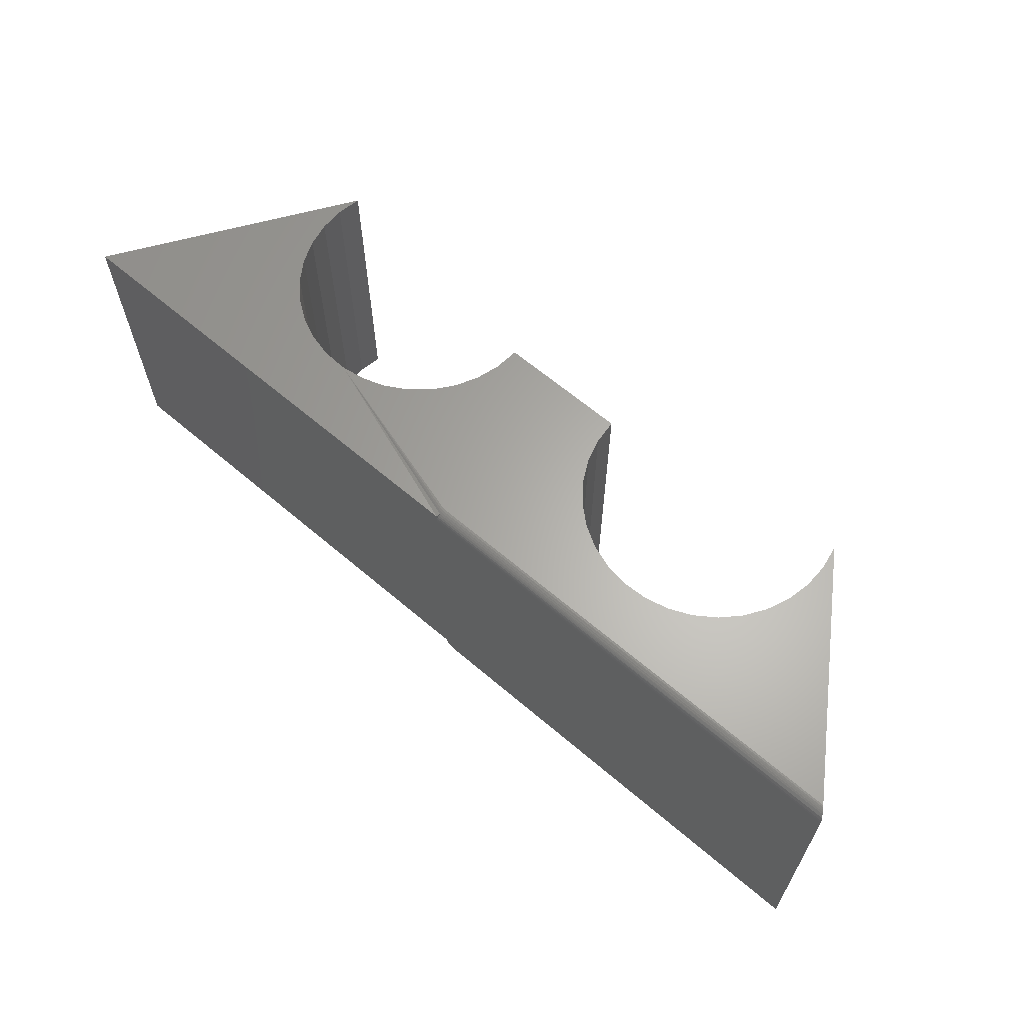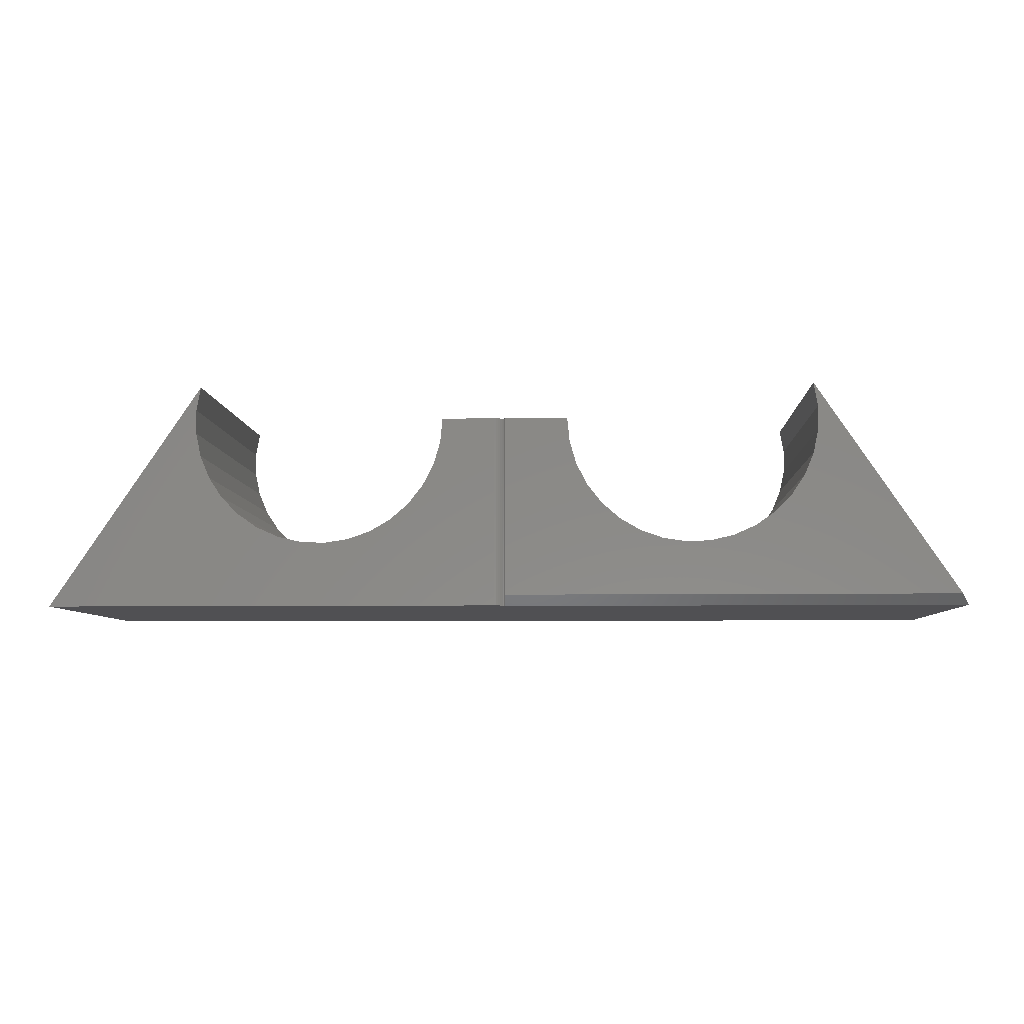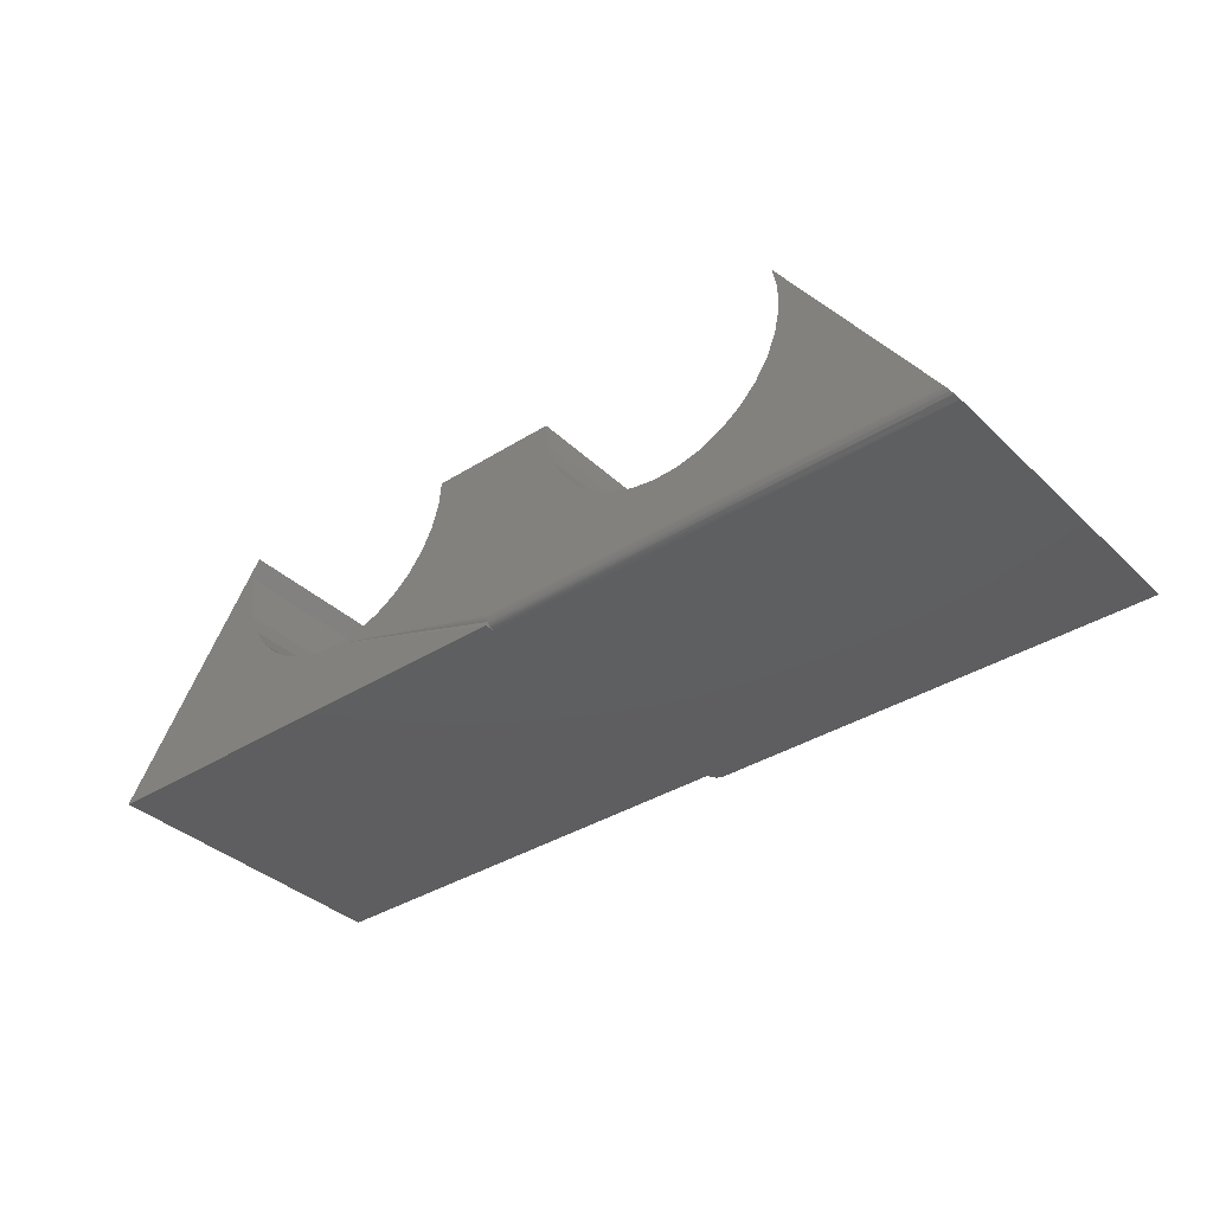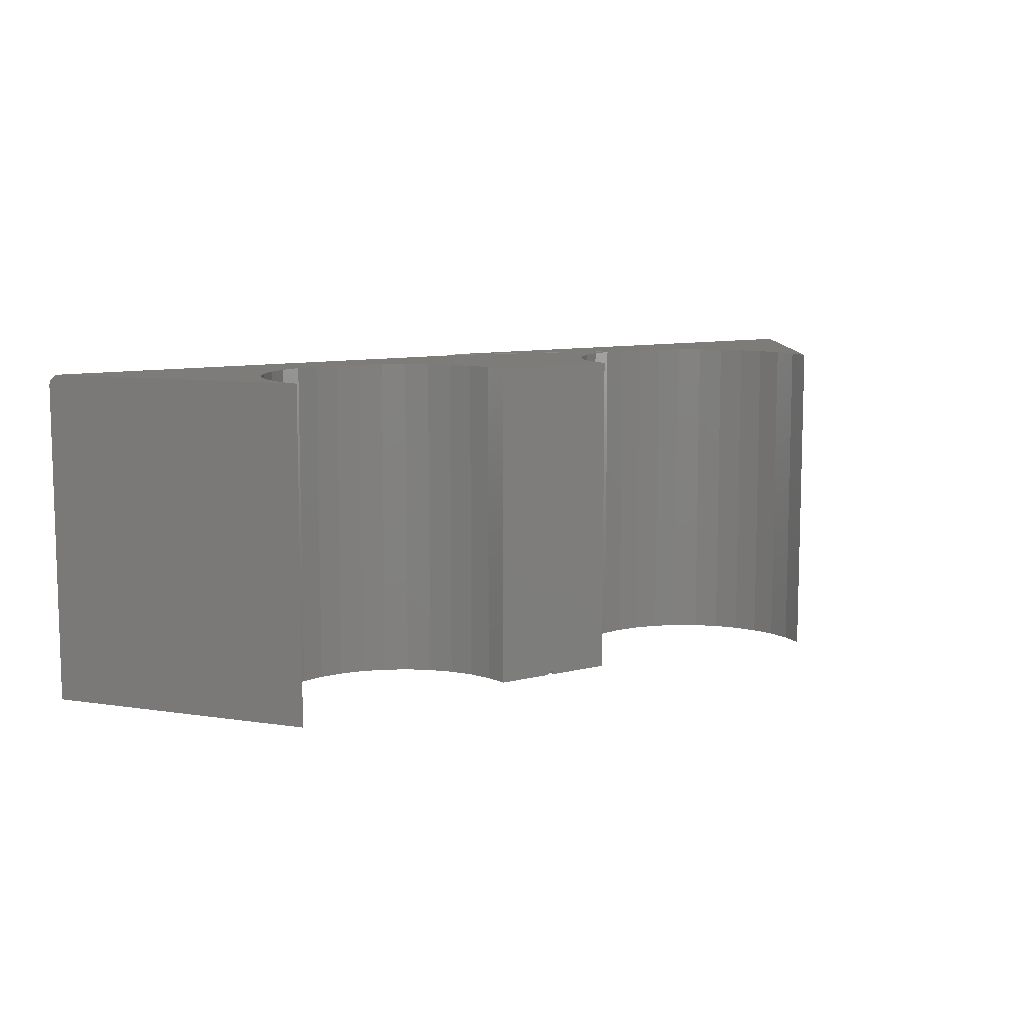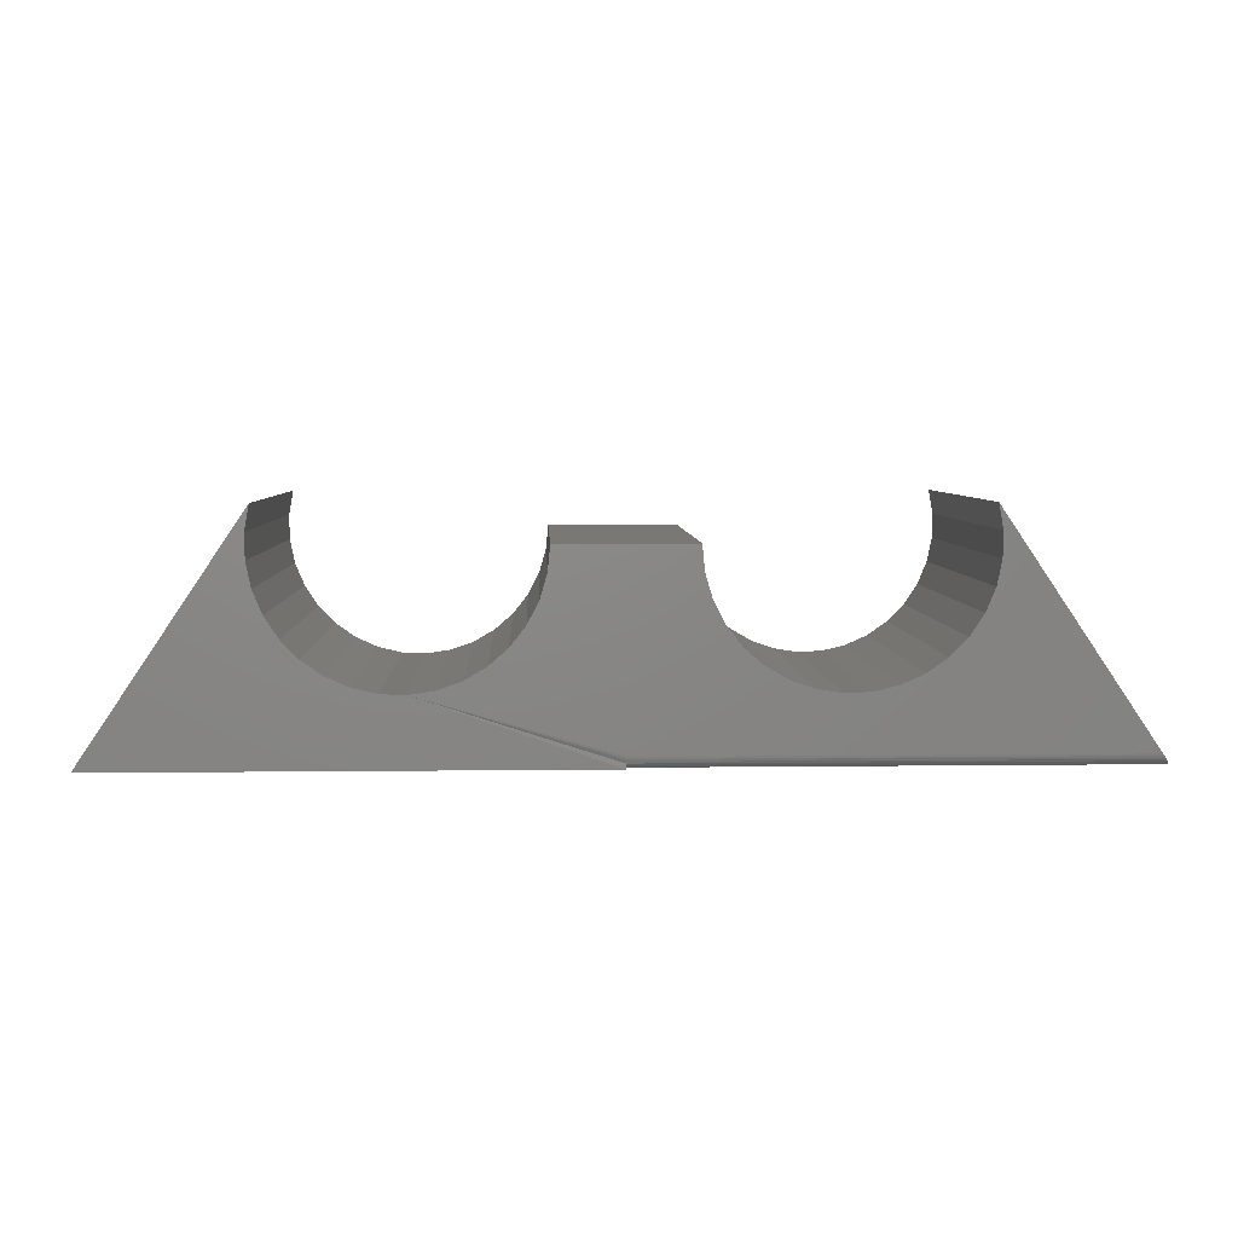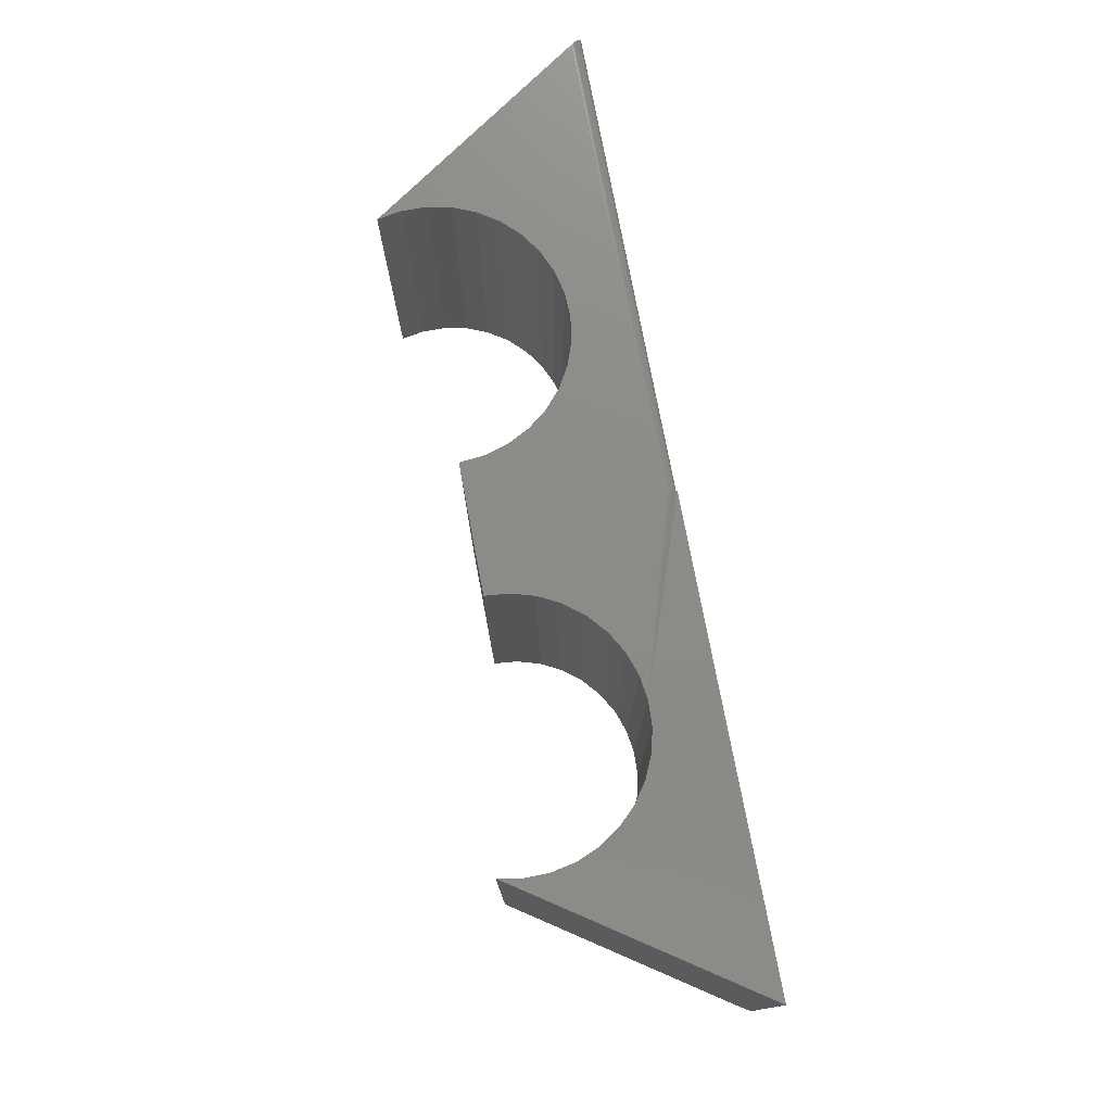
<metadata>
{"format":"stl","ext":"stl","renderer":"f3d","projection":"perspective","resolution":1024,"background":"white","views":[{"elev":63.6,"azim":-139.3,"up":"+Y"},{"elev":-6.3,"azim":2.6,"up":"+Z"},{"elev":-36.4,"azim":-140.6,"up":"+Z"},{"elev":9.2,"azim":-34.0,"up":"+Y"},{"elev":5.3,"azim":177.8,"up":"+Z"},{"elev":76.1,"azim":79.3,"up":"+Y"}]}
</metadata>
<code>
# stl→obj: 118 verts, 227 faces
v -0.4141 -0.2344 -0.002714
v -0.3664 -0.2344 -0.02002
v -0.3681 -0.2344 -0.002714
v -0.08339 -0.2344 -0.1328
v -0.1877 -0.2344 0.02204
v -0.1847 -0.2344 0.004927
v -0.1849 -0.2344 -0.01245
v -0.1884 -0.2344 -0.02948
v -0.1951 -0.2344 -0.04555
v -0.2046 -0.2344 -0.06007
v -0.2167 -0.2344 -0.07254
v -0.231 -0.2344 -0.0825
v -0.2468 -0.2344 -0.0896
v -0.2637 -0.2344 -0.09358
v -0.2811 -0.2344 -0.09431
v -0.4141 -0.2344 -0.1328
v -0.2983 -0.2344 -0.09175
v -0.3147 -0.2344 -0.08599
v -0.3297 -0.2344 -0.07725
v -0.3428 -0.2344 -0.06583
v -0.3536 -0.2344 -0.05215
v -0.3615 -0.2344 -0.0367
v -0.4141 -0.2266 -0.002714
v -0.4141 -0.2266 -0.1406
v -0.07812 7.459e-17 -0.1406
v -0.1877 7.145e-17 0.02204
v -0.07812 -0.2266 -0.1406
v -0.4175 -0.2331 -0.1406
v -0.4154 -0.2309 -0.1406
v -0.4164 -0.2321 -0.1406
v -0.75 -0.007812 -0.1406
v -0.4219 -0.2344 -0.1406
v -0.75 -0.2344 -0.1406
v -0.4141 -0.007812 -0.1406
v -0.4189 -0.2338 -0.1406
v -0.4204 -0.2342 -0.1406
v -0.4142 -0.2281 -0.1406
v -0.4147 -0.2296 -0.1406
v -0.4141 3.73e-17 -0.1406
v -0.4142 -0.2281 -0.002714
v -0.4147 -0.2296 -0.002714
v -0.4154 -0.2309 -0.002714
v -0.4164 -0.2321 -0.002714
v -0.4175 -0.2331 -0.002714
v -0.4189 -0.2338 -0.002714
v -0.4204 -0.2342 -0.002714
v -0.4219 -0.2344 -0.002714
v -0.6404 1.93e-17 0.02204
v -0.749 -0.003301 -0.1392
v -0.7498 -0.005542 -0.1403
v -0.6404 -0.2344 0.02204
v -0.7479 -0.001521 -0.1374
v -0.7447 1.018e-18 -0.1328
v -0.7456 -9.671e-05 -0.134
v -0.7464 -0.0003868 -0.1352
v -0.7471 -0.000865 -0.1364
v -0.5644 2.132e-17 -0.09358
v -0.547 -0.2344 -0.09431
v -0.547 2.321e-17 -0.09431
v -0.5298 -0.2344 -0.09175
v -0.5298 2.526e-17 -0.09175
v -0.5134 -0.2344 -0.08599
v -0.5134 2.74e-17 -0.08599
v -0.4984 -0.2344 -0.07725
v -0.4984 2.955e-17 -0.07725
v -0.4853 -0.2344 -0.06583
v -0.4853 3.164e-17 -0.06583
v -0.4746 -0.2344 -0.05215
v -0.4746 3.359e-17 -0.05215
v -0.4666 -0.2344 -0.0367
v -0.4666 3.533e-17 -0.0367
v -0.4617 -0.2344 -0.02002
v -0.4617 3.68e-17 -0.02002
v -0.46 -0.2344 -0.002714
v -0.46 3.985e-17 -0.002714
v -0.5644 -0.2344 -0.09358
v -0.5813 1.966e-17 -0.0896
v -0.5813 -0.2344 -0.0896
v -0.5972 1.829e-17 -0.0825
v -0.5972 -0.2344 -0.0825
v -0.6114 1.726e-17 -0.07254
v -0.6114 -0.2344 -0.07254
v -0.6235 1.661e-17 -0.06007
v -0.6235 -0.2344 -0.06007
v -0.6331 1.636e-17 -0.04555
v -0.6331 -0.2344 -0.04555
v -0.6397 1.651e-17 -0.02948
v -0.6397 -0.2344 -0.02948
v -0.6432 1.707e-17 -0.01245
v -0.6432 -0.2344 -0.01245
v -0.6434 1.801e-17 0.004927
v -0.6434 -0.2344 0.004927
v -0.3681 8.772e-18 -0.002714
v -0.4141 -0.001317 -0.1372
v -0.2811 8.515e-18 -0.09431
v -0.4141 -0.0005947 -0.1358
v -0.4141 3.773e-17 -0.1328
v -0.4141 -0.0001501 -0.1343
v -0.3147 7.112e-18 -0.08599
v -0.3297 6.763e-18 -0.07725
v -0.2983 7.703e-18 -0.09175
v -0.2637 9.52e-18 -0.09358
v -0.2468 1.068e-17 -0.0896
v -0.231 1.195e-17 -0.0825
v -0.2167 1.33e-17 -0.07254
v -0.2046 1.466e-17 -0.06007
v -0.1951 1.6e-17 -0.04555
v -0.1884 1.726e-17 -0.02948
v -0.1849 1.84e-17 -0.01245
v -0.1847 1.938e-17 0.004927
v -0.3428 6.669e-18 -0.06583
v -0.3536 6.833e-18 -0.05215
v -0.3615 7.25e-18 -0.0367
v -0.3664 7.904e-18 -0.02002
v -0.4141 -0.004823 -0.14
v -0.4141 -0.003472 -0.1393
v -0.4141 -0.002288 -0.1383
v -0.4141 -0.006288 -0.1405
f 1 2 3
f 4 5 6
f 4 6 7
f 4 7 8
f 4 8 9
f 4 9 10
f 4 10 11
f 4 11 12
f 4 12 13
f 4 13 14
f 4 14 15
f 4 15 16
f 16 15 17
f 16 17 18
f 16 18 19
f 16 19 20
f 16 20 21
f 16 21 22
f 16 22 2
f 16 2 1
f 23 16 1
f 23 24 16
f 25 26 27
f 27 26 5
f 27 5 4
f 28 29 30
f 31 32 33
f 34 29 28
f 34 28 35
f 34 35 36
f 34 36 32
f 34 32 31
f 29 34 24
f 29 24 37
f 29 37 38
f 27 24 25
f 25 24 34
f 25 34 39
f 24 23 37
f 37 23 40
f 37 40 38
f 38 40 41
f 38 41 29
f 29 41 42
f 29 42 30
f 30 42 43
f 30 43 28
f 28 43 44
f 28 44 35
f 35 44 45
f 35 45 36
f 36 45 46
f 36 46 32
f 32 46 47
f 48 49 50
f 51 48 50
f 51 50 31
f 51 31 33
f 52 49 48
f 52 48 53
f 52 53 54
f 52 54 55
f 52 55 56
f 16 24 4
f 4 24 27
f 57 58 59
f 59 58 60
f 59 60 61
f 61 60 62
f 61 62 63
f 63 62 64
f 63 64 65
f 65 64 66
f 65 66 67
f 67 66 68
f 67 68 69
f 69 68 70
f 69 70 71
f 71 70 72
f 71 72 73
f 73 72 74
f 73 74 75
f 58 57 76
f 76 57 77
f 76 77 78
f 78 77 79
f 78 79 80
f 80 79 81
f 80 81 82
f 82 81 83
f 82 83 84
f 84 83 85
f 84 85 86
f 86 85 87
f 86 87 88
f 88 87 89
f 88 89 90
f 90 89 91
f 90 91 92
f 92 91 48
f 92 48 51
f 74 42 75
f 44 43 42
f 44 42 74
f 44 74 47
f 44 47 46
f 44 46 45
f 93 75 3
f 3 75 42
f 3 42 1
f 39 94 95
f 96 95 94
f 97 95 98
f 98 95 96
f 99 63 100
f 61 63 99
f 101 61 99
f 59 61 101
f 95 25 39
f 25 95 102
f 25 102 103
f 25 103 104
f 25 104 105
f 25 105 106
f 25 106 107
f 25 107 108
f 25 108 109
f 25 109 110
f 25 110 26
f 95 97 53
f 95 53 59
f 95 59 101
f 53 48 91
f 53 91 89
f 53 89 87
f 53 87 85
f 53 85 83
f 53 83 81
f 53 81 79
f 53 79 77
f 53 77 57
f 53 57 59
f 63 65 100
f 100 65 67
f 100 67 111
f 111 67 69
f 111 69 112
f 112 69 71
f 112 71 113
f 113 71 73
f 113 73 114
f 114 73 75
f 114 75 93
f 102 13 103
f 103 13 12
f 103 12 104
f 104 12 11
f 104 11 105
f 105 11 10
f 105 10 106
f 106 10 9
f 106 9 107
f 107 9 8
f 107 8 108
f 108 8 7
f 108 7 109
f 109 7 6
f 109 6 110
f 110 6 5
f 110 5 26
f 13 102 14
f 14 102 95
f 14 95 15
f 15 95 101
f 15 101 17
f 17 101 99
f 17 99 18
f 18 99 100
f 18 100 19
f 19 100 111
f 19 111 20
f 20 111 112
f 20 112 21
f 21 112 113
f 21 113 22
f 22 113 114
f 22 114 2
f 2 114 93
f 2 93 3
f 115 116 39
f 39 116 117
f 39 117 94
f 53 98 54
f 53 97 98
f 98 55 54
f 52 117 49
f 49 117 116
f 49 116 115
f 49 115 50
f 55 98 56
f 56 98 96
f 56 96 52
f 52 96 94
f 52 94 117
f 34 31 118
f 118 31 50
f 118 50 115
f 47 74 72
f 47 72 70
f 47 70 32
f 32 70 68
f 32 68 66
f 32 66 64
f 32 64 62
f 32 62 60
f 32 60 58
f 32 58 33
f 33 58 76
f 33 76 78
f 33 78 80
f 33 80 82
f 33 82 84
f 33 84 86
f 33 86 88
f 33 88 90
f 33 90 92
f 33 92 51

</code>
